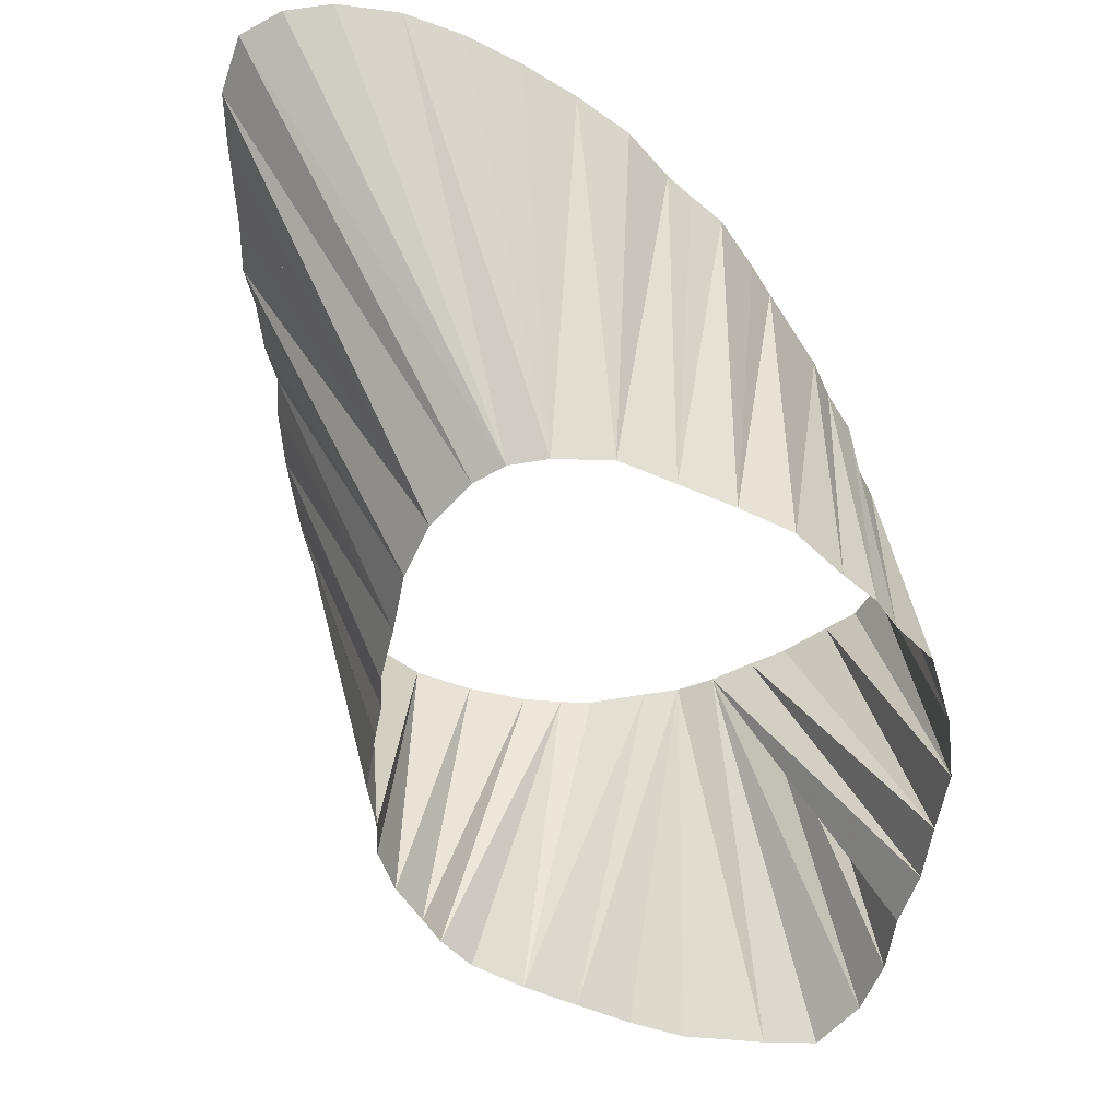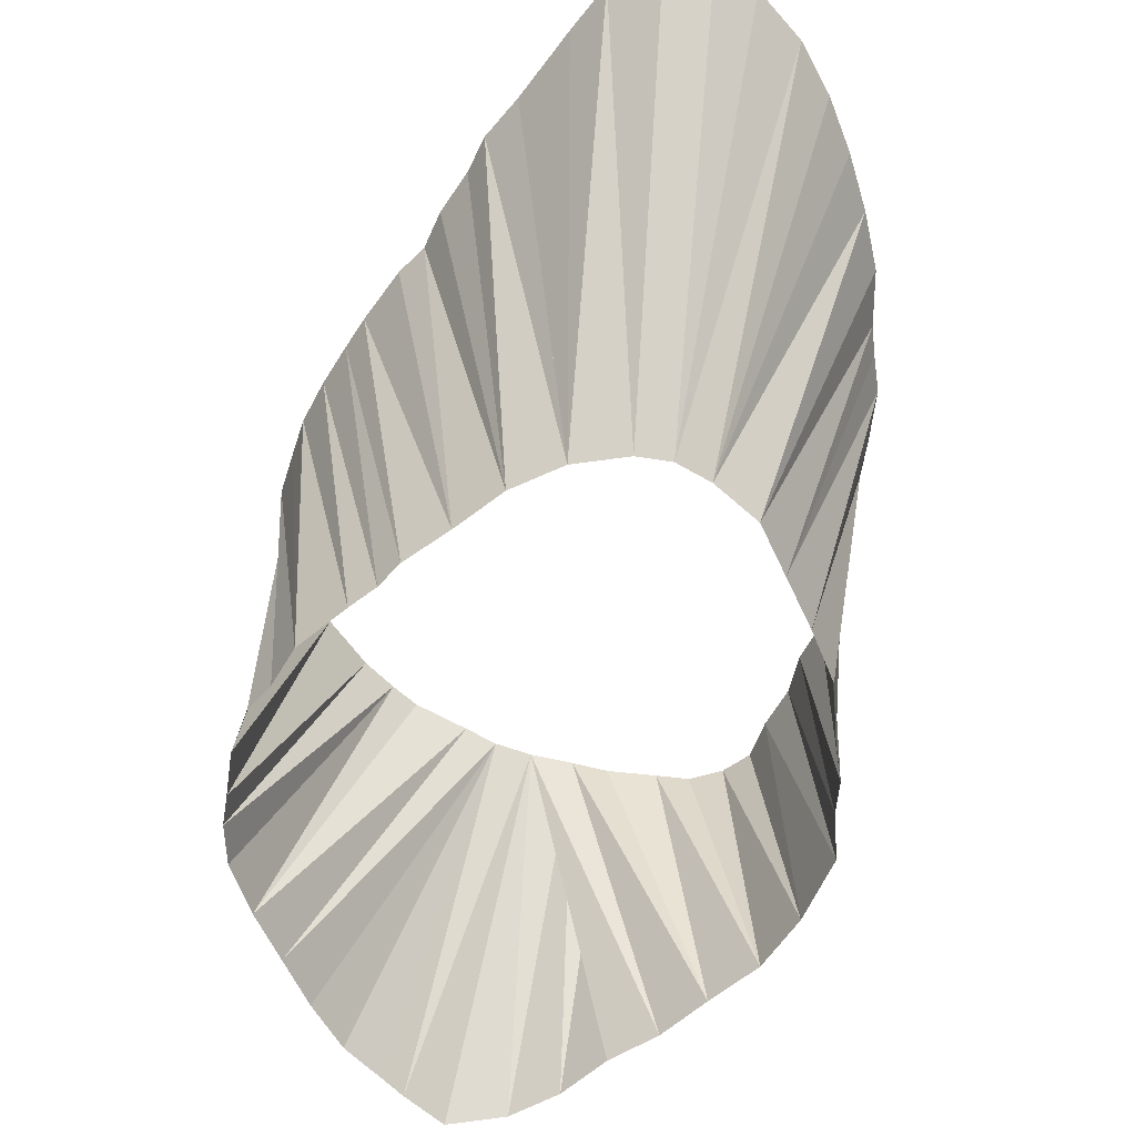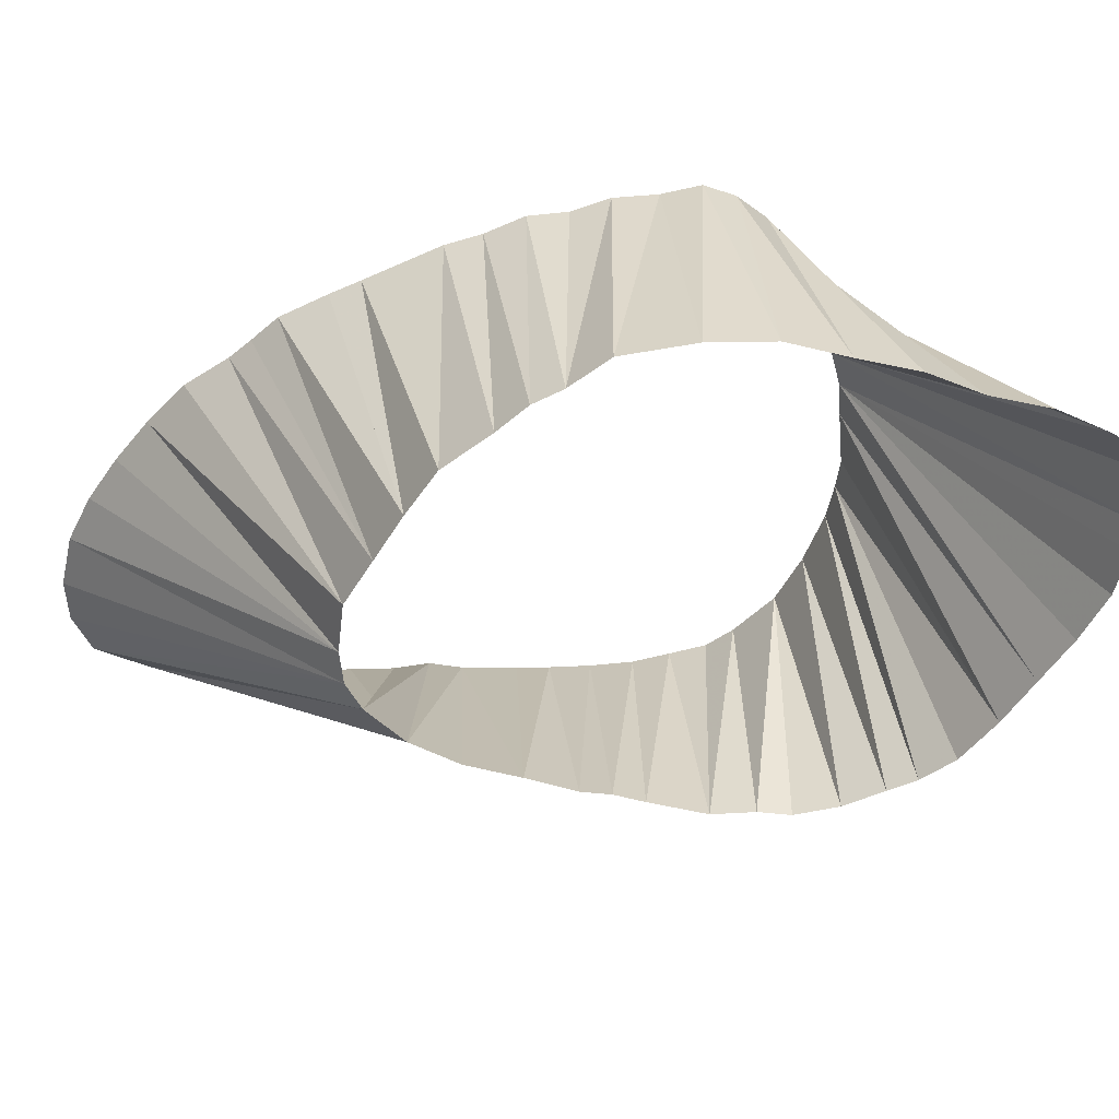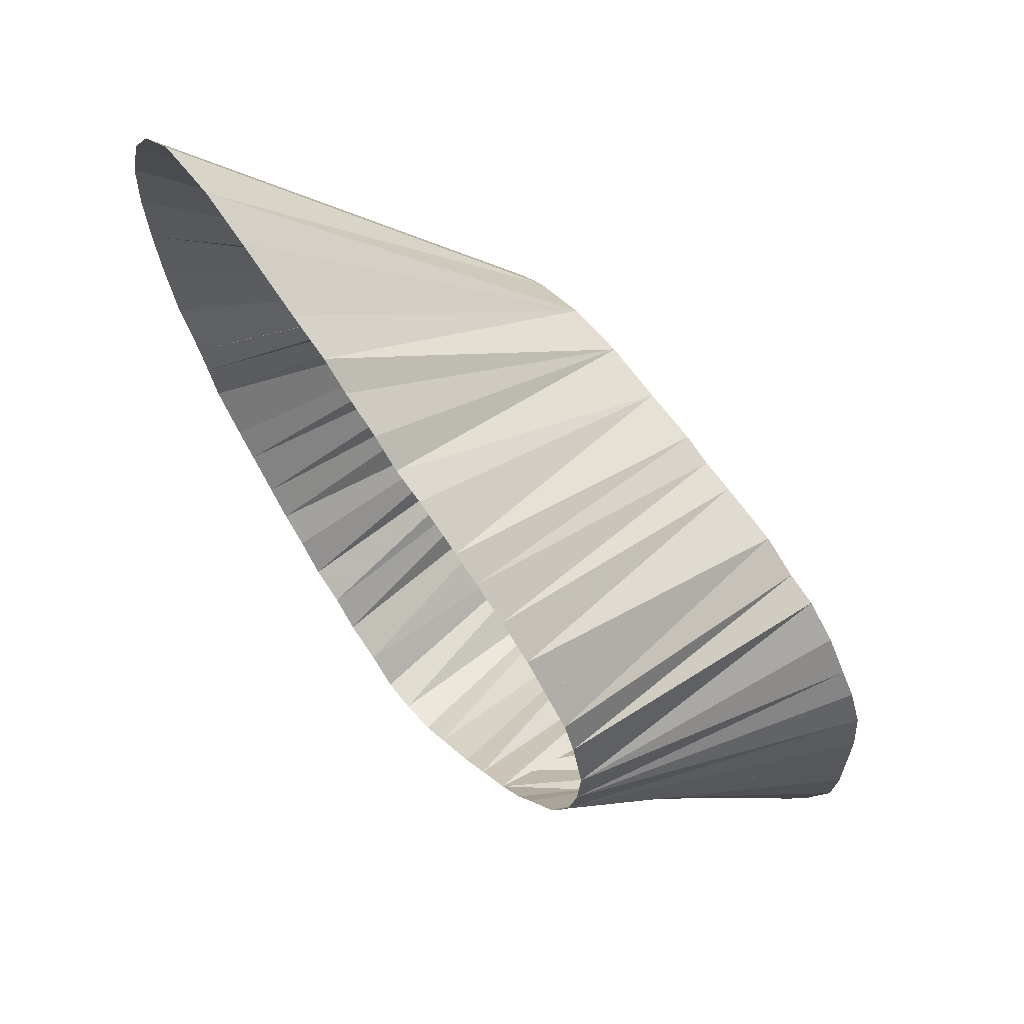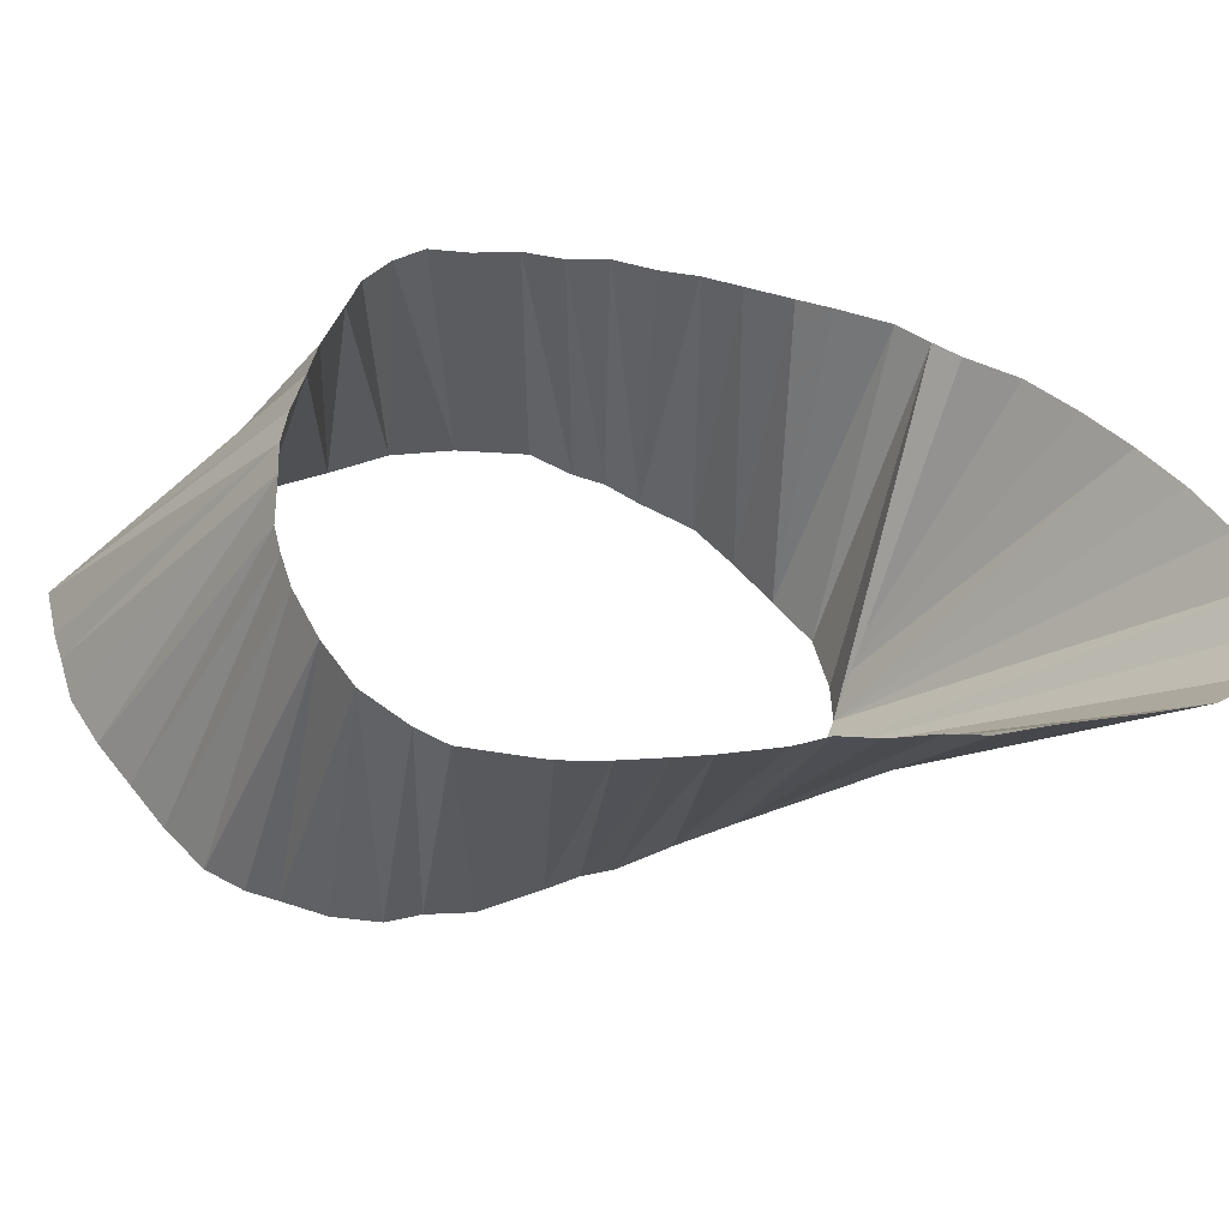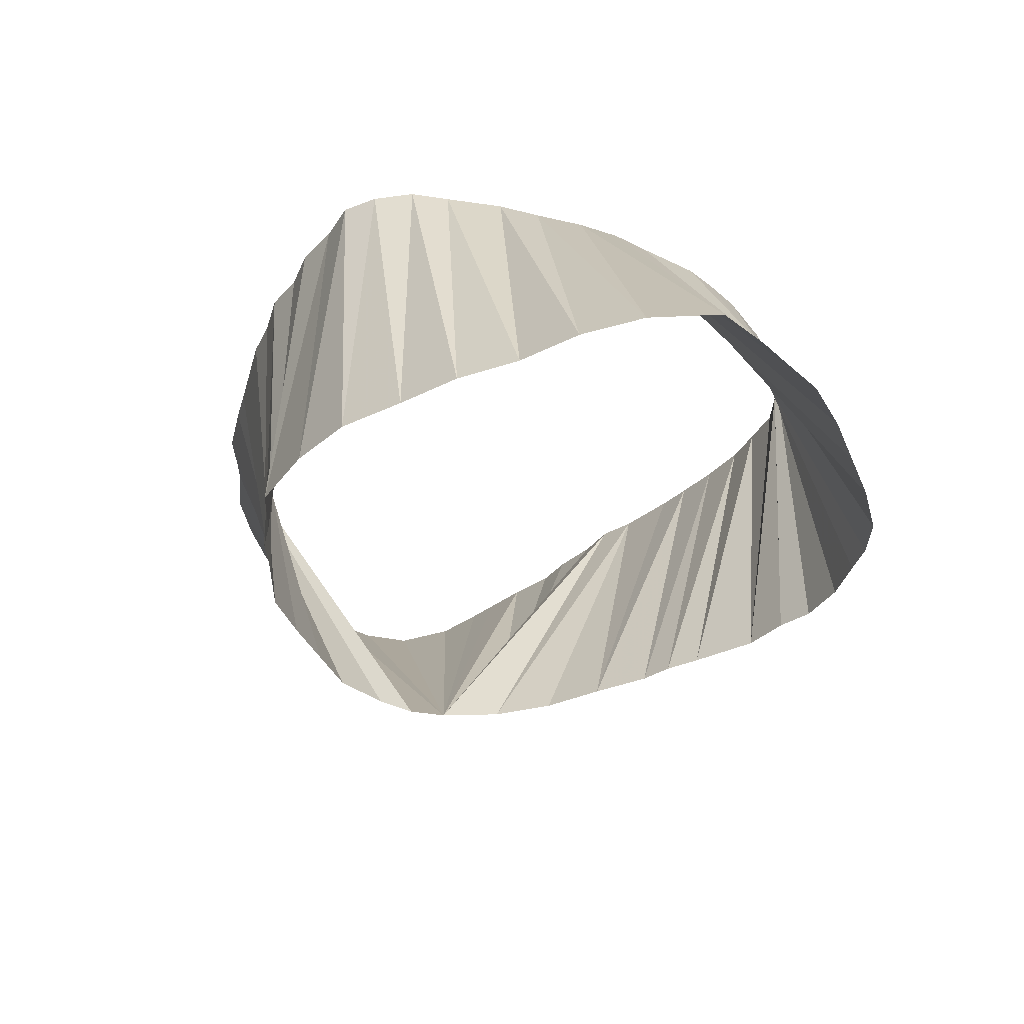
<metadata>
{"format":"obj","ext":"obj","renderer":"f3d","projection":"perspective","resolution":1024,"background":"white","views":[{"elev":-56.6,"azim":-114.4,"up":"+Z"},{"elev":-62.9,"azim":-155.0,"up":"+Z"},{"elev":-50.6,"azim":-29.9,"up":"+Z"},{"elev":64.2,"azim":50.1,"up":"+Y"},{"elev":50.0,"azim":143.3,"up":"+Z"},{"elev":-32.6,"azim":19.5,"up":"+Z"}]}
</metadata>
<code>
v 437.5 555.9 -145.1
v 425.7 497.5 -95.07
v 396.1 598.1 -95.07
v 393.1 568.1 -95.07
v 396.7 548.1 -95.07
v 432.5 552.5 -145.1
v 392.5 578.1 -95.07
v 480.6 572.5 -95.07
v 503.8 544.2 -145.1
v 393.1 588.1 -95.07
v 400.8 539.4 -95.07
v 429.2 498.1 -145.1
v 406.9 609.7 -95.07
v 400.4 605 -95.07
v 425 604.8 -95.07
v 496.9 454.4 -145.1
v 394.5 558.1 -95.07
v 404.4 528.1 -95.07
v 500.4 506.9 -95.07
v 486.6 489.1 -95.07
v 402.5 534.4 -95.07
v 502.5 553.8 -95.07
v 409.5 520 -95.07
v 456.4 464.2 -145.1
v 417.5 508.1 -95.07
v 412.9 515 -95.07
v 416.9 608.8 -95.07
v 475.6 575.6 -95.07
v 421.2 502.5 -95.07
v 430 491.2 -95.07
v 430 602.1 -95.07
v 509.2 541.9 -145.1
v 425 538.1 -145.1
v 461.2 582.5 -95.07
v 435.5 487.1 -95.07
v 444.4 595 -95.07
v 436.9 598.4 -95.07
v 440 481.7 -95.07
v 446.2 477.3 -95.07
v 449.4 590.9 -95.07
v 463.1 472.5 -95.07
v 451.2 472.5 -95.07
v 497.9 558.8 -95.07
v 456.9 471.6 -95.07
v 456.2 586.8 -95.07
v 466.9 580.5 -95.07
v 486.9 551.2 -145.1
v 425 518.1 -145.1
v 468.1 475.6 -95.07
v 522.5 525 -145.1
v 475.6 480.2 -95.07
v 480.6 484.4 -95.07
v 486.9 568.4 -95.07
v 491.2 493.8 -95.07
v 494.6 498.8 -95.07
v 493.1 563.8 -95.07
v 502.5 511.9 -95.07
v 504.7 518.1 -95.07
v 504.8 548.1 -95.07
v 506.6 528.1 -95.07
v 507.2 538.1 -95.07
v 425.5 508.1 -145.1
v 437.3 478.1 -145.1
v 425 528.1 -145.1
v 431.2 491.2 -145.1
v 428.8 547 -145.1
v 434.2 486.2 -145.1
v 446.9 469.8 -145.1
v 446.9 558.8 -145.1
v 456.9 558.8 -145.1
v 466.9 461.4 -145.1
v 466.9 556.4 -145.1
v 476.9 458.4 -145.1
v 476.2 554.6 -145.1
v 481.2 552.5 -145.1
v 486.9 457.3 -145.1
v 497.4 548.5 -145.1
v 517.3 456.7 -145.1
v 506.9 453.8 -145.1
v 515 536.2 -145.1
v 519.4 529.6 -145.1
v 520.8 465 -145.1
v 522.5 470 -145.1
v 525.3 478.1 -145.1
v 525.3 518.1 -145.1
v 526.2 488.1 -145.1
v 526.2 498.1 -145.1
v 526.2 508.1 -145.1
f 1 6 3
f 1 6 13
f 1 6 14
f 1 69 15
f 1 69 27
f 1 69 31
f 1 69 34
f 1 69 37
f 1 69 45
f 6 66 4
f 6 66 7
f 6 66 10
f 6 66 11
f 6 66 21
f 9 32 59
f 9 32 61
f 9 77 22
f 9 77 59
f 12 62 29
f 12 65 2
f 12 65 30
f 16 76 51
f 16 79 52
f 24 68 42
f 24 68 44
f 24 71 41
f 24 71 44
f 24 71 49
f 32 80 61
f 33 64 11
f 33 64 18
f 33 64 21
f 33 66 5
f 33 66 11
f 33 66 17
f 33 66 21
f 47 75 53
f 47 75 56
f 47 77 43
f 47 77 56
f 48 62 25
f 48 62 26
f 48 64 18
f 48 64 23
f 48 64 26
f 50 81 58
f 50 81 60
f 50 85 57
f 50 85 58
f 50 85 60
f 63 67 38
f 63 68 39
f 65 67 30
f 65 67 35
f 69 70 34
f 69 70 36
f 69 70 40
f 69 70 45
f 69 70 46
f 70 72 34
f 70 72 46
f 71 73 41
f 71 73 49
f 71 73 51
f 71 73 52
f 72 74 8
f 72 74 28
f 73 76 20
f 73 76 49
f 73 76 51
f 74 75 8
f 74 75 53
f 78 79 20
f 78 82 20
f 78 82 54
f 80 81 60
f 80 81 61
f 82 83 54
f 83 84 54
f 83 84 55
f 84 86 54
f 84 86 55
f 85 88 57
f 85 88 58
f 86 87 19
f 86 87 54
f 86 87 55
f 87 88 19
f 87 88 55
f 87 88 57
f 2 29 12
f 2 30 12
f 2 30 65
f 3 10 6
f 3 14 1
f 3 14 6
f 4 7 6
f 4 7 66
f 4 17 66
f 5 11 33
f 5 11 66
f 5 17 33
f 5 17 66
f 7 10 6
f 7 10 66
f 8 28 72
f 8 28 74
f 8 53 74
f 8 53 75
f 11 21 6
f 11 21 33
f 11 21 64
f 11 21 66
f 13 14 1
f 13 14 6
f 13 27 1
f 15 27 1
f 15 27 69
f 15 31 1
f 15 31 69
f 18 21 33
f 18 21 64
f 18 23 48
f 18 23 64
f 19 55 86
f 19 55 87
f 19 55 88
f 19 57 87
f 19 57 88
f 20 52 73
f 20 52 79
f 20 54 78
f 20 54 82
f 22 43 77
f 22 59 9
f 22 59 77
f 23 26 48
f 23 26 64
f 25 26 48
f 25 26 62
f 25 29 62
f 28 46 72
f 30 35 65
f 30 35 67
f 31 37 1
f 31 37 69
f 34 45 1
f 34 45 69
f 34 45 70
f 34 46 69
f 34 46 70
f 34 46 72
f 35 38 67
f 36 37 69
f 36 40 69
f 36 40 70
f 38 39 63
f 39 42 68
f 40 45 69
f 40 45 70
f 41 44 24
f 41 44 71
f 41 49 24
f 41 49 71
f 41 49 73
f 42 44 24
f 42 44 68
f 43 56 47
f 43 56 77
f 49 51 71
f 49 51 73
f 49 51 76
f 51 52 16
f 51 52 71
f 51 52 73
f 53 56 47
f 53 56 75
f 54 55 83
f 54 55 84
f 54 55 86
f 54 55 87
f 57 58 50
f 57 58 85
f 57 58 88
f 58 60 50
f 58 60 81
f 58 60 85
f 59 61 9
f 59 61 32
f 60 61 80
f 60 61 81

</code>
